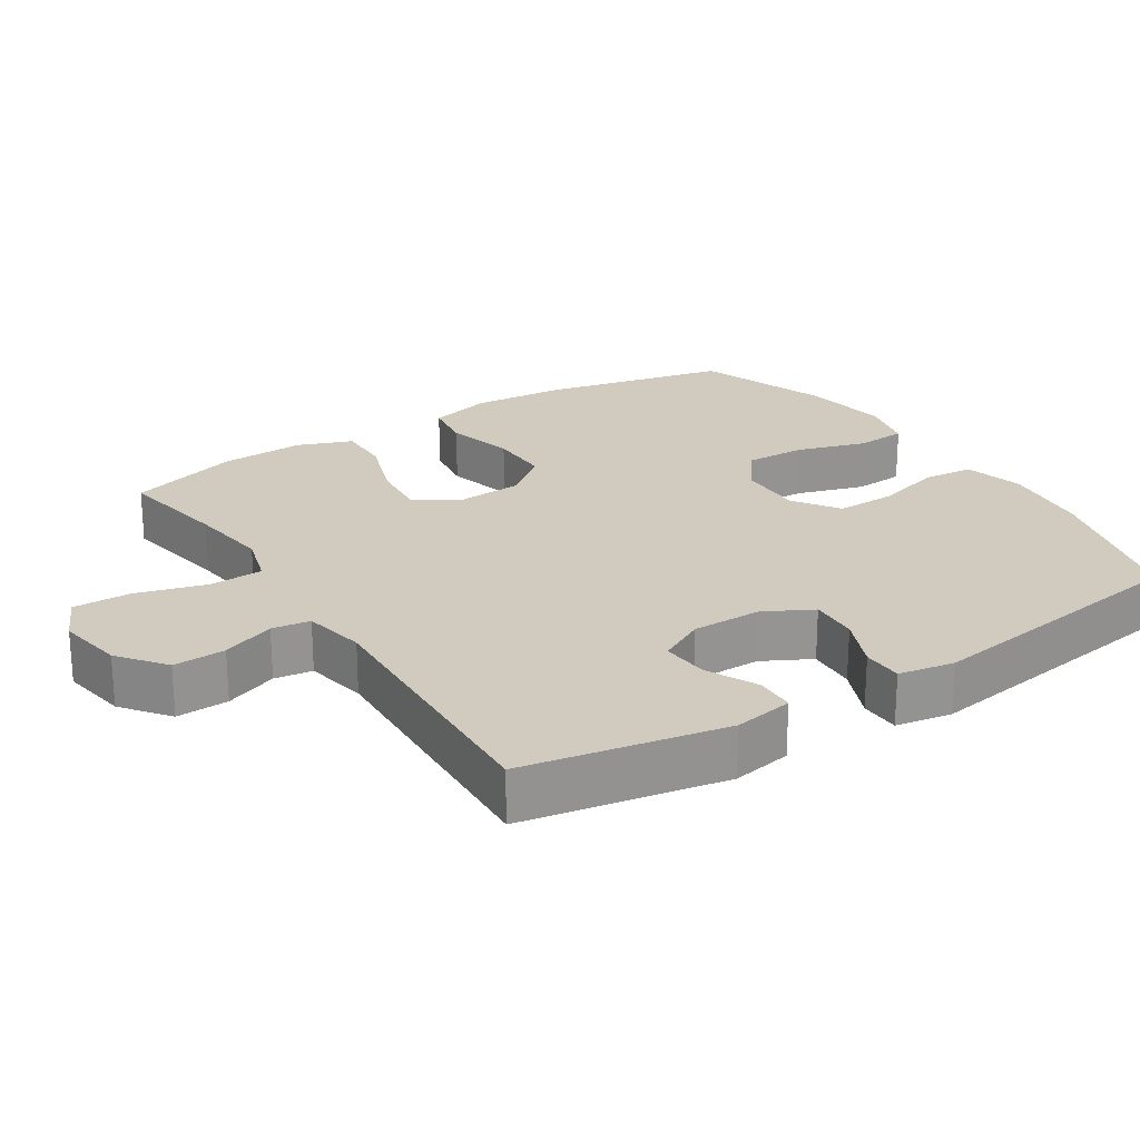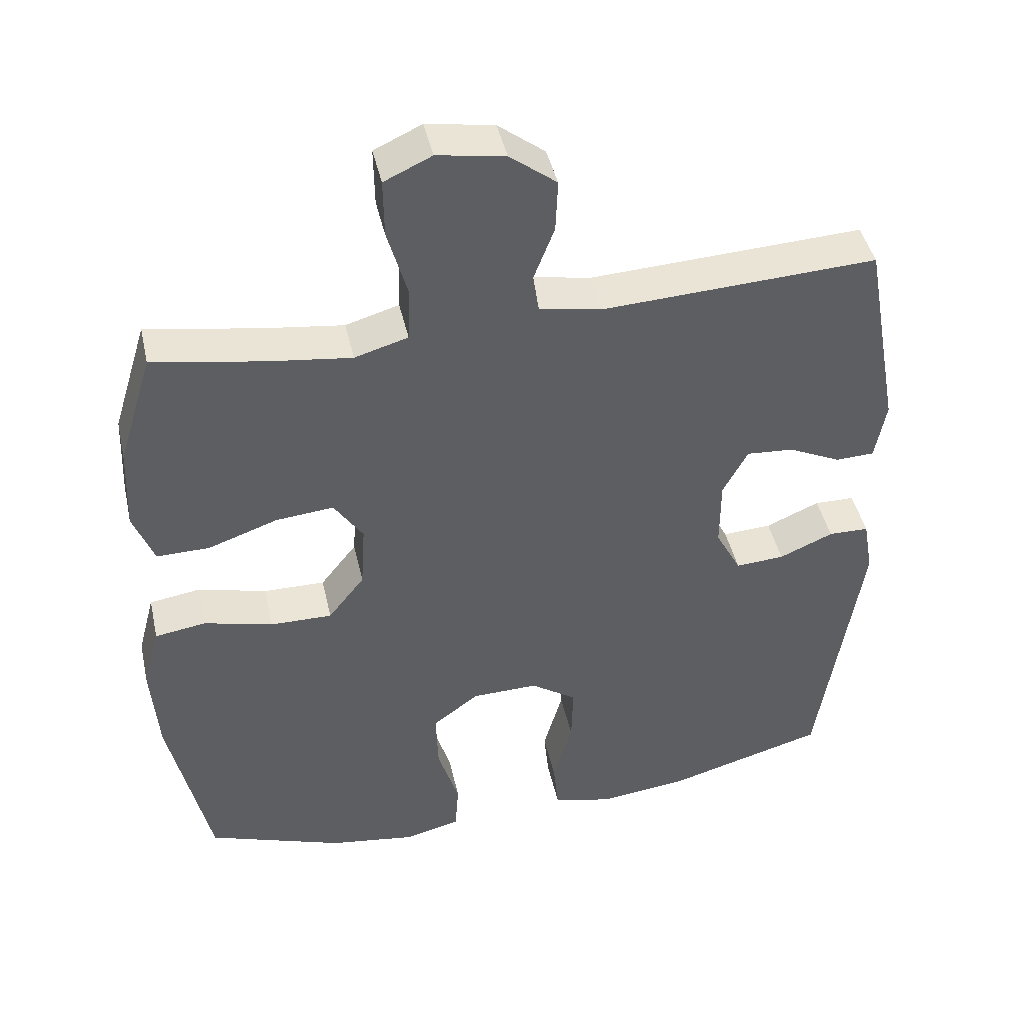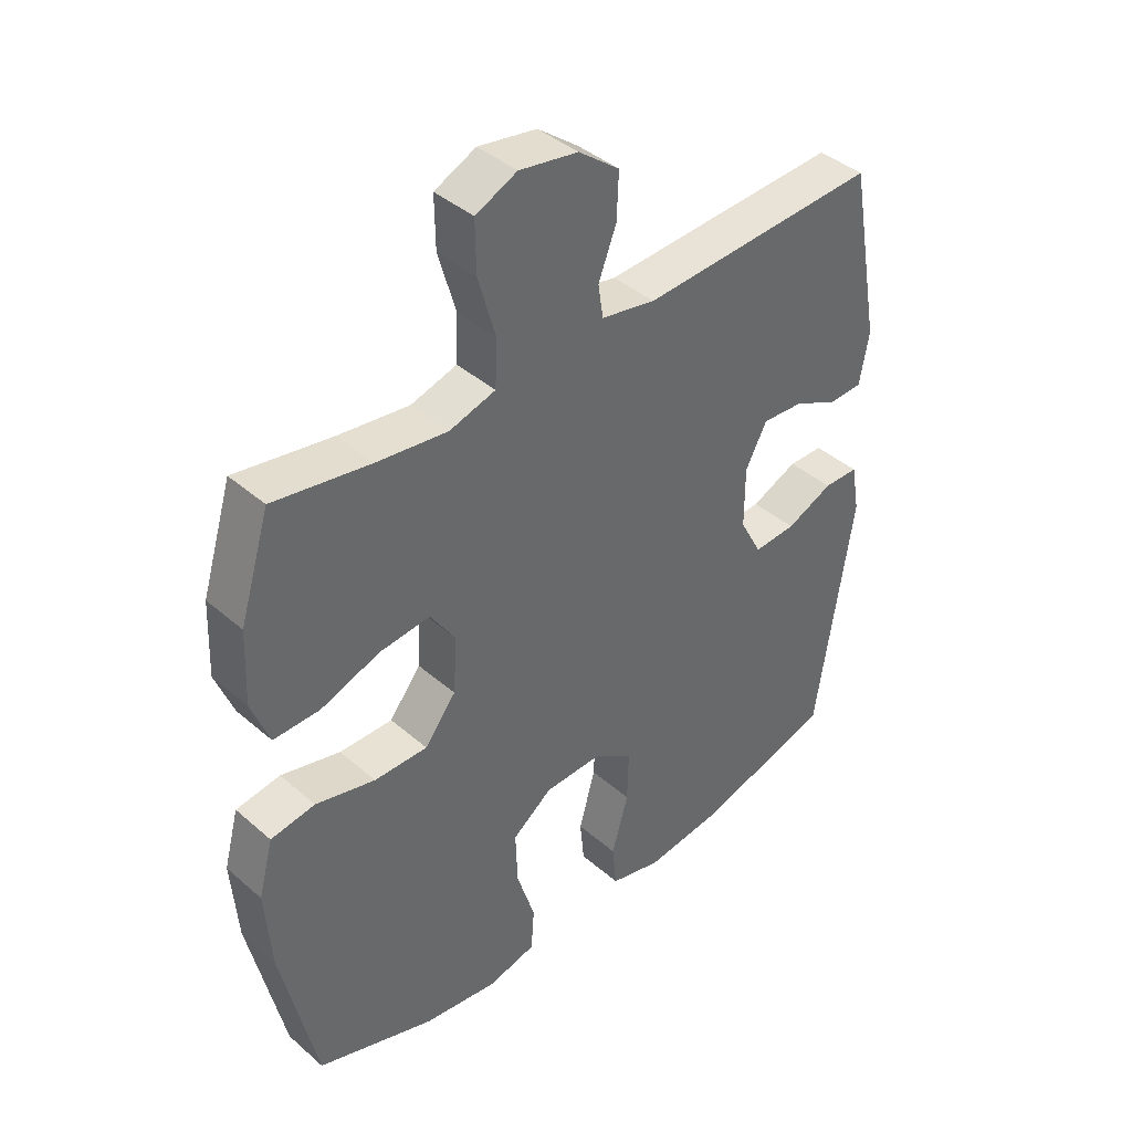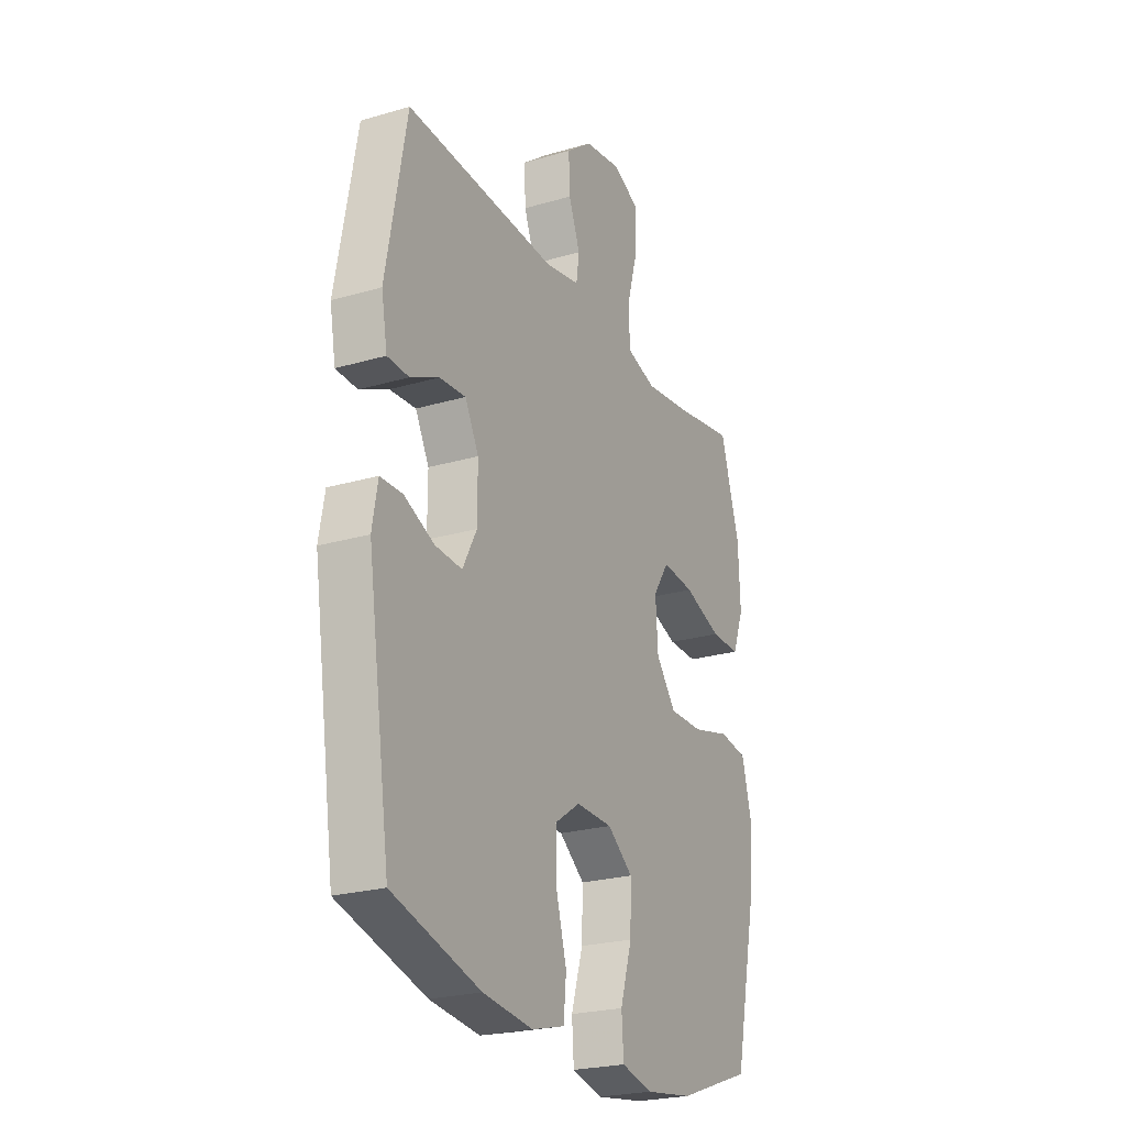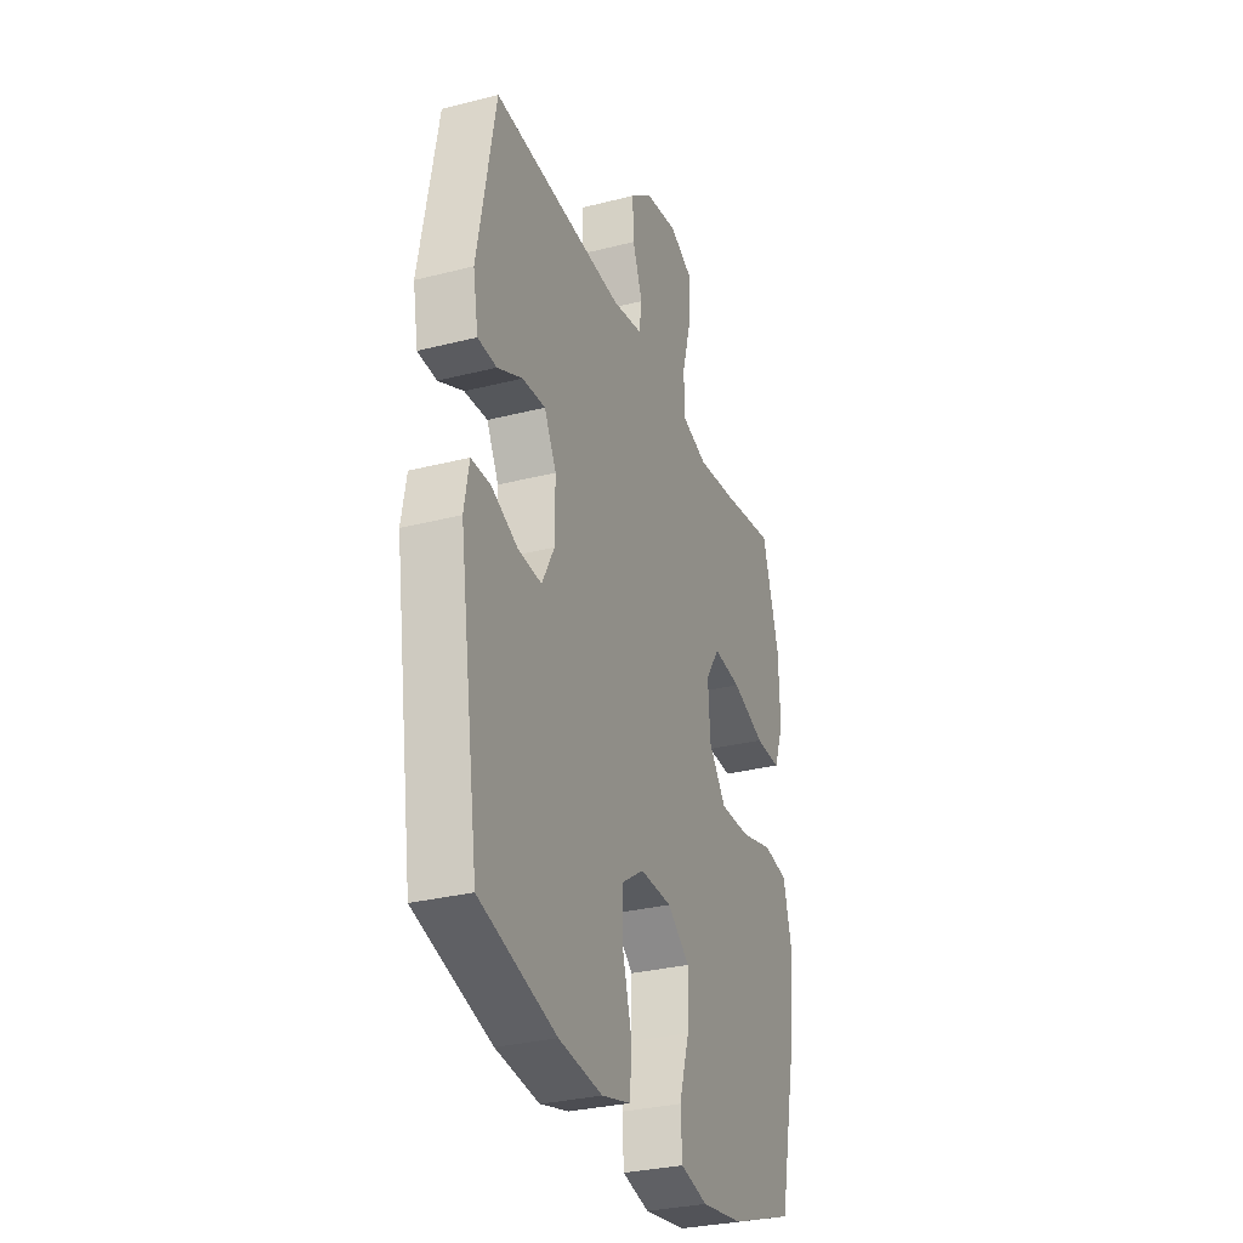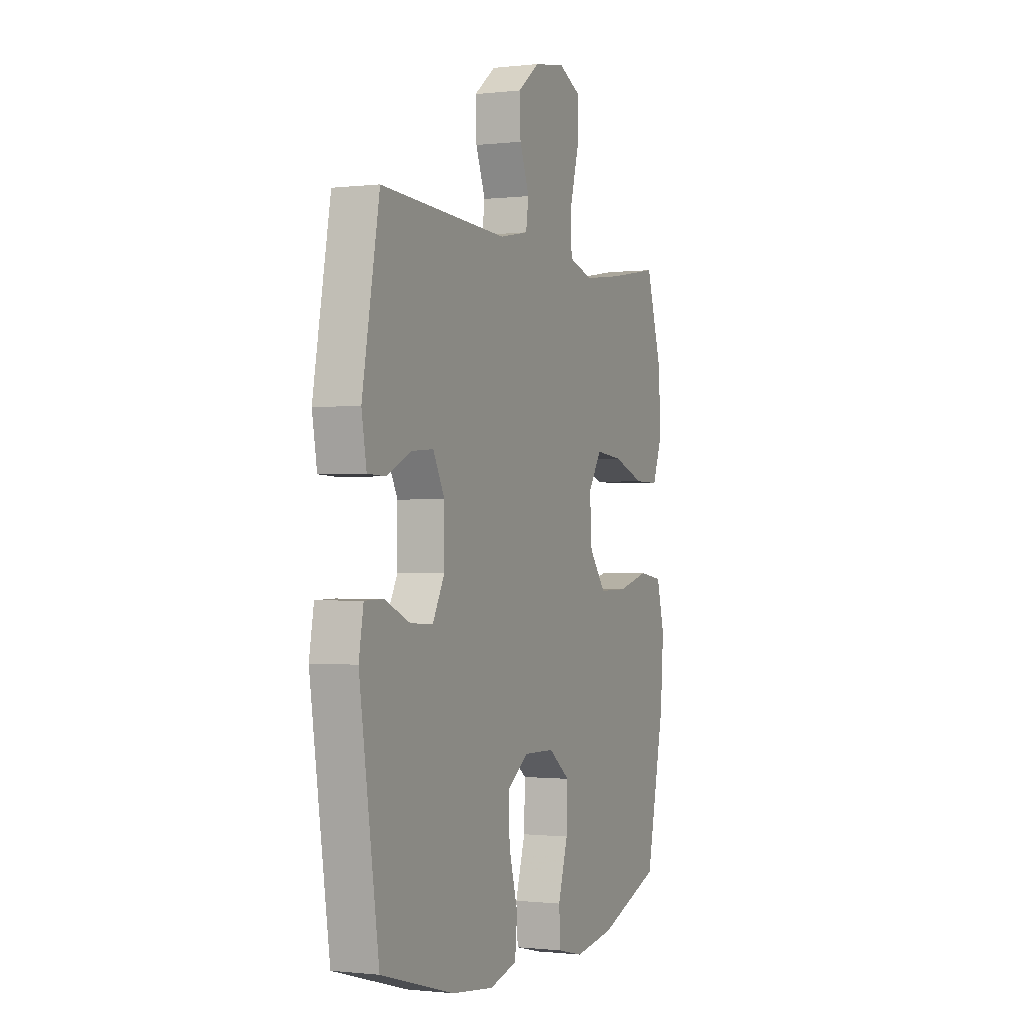
<metadata>
{"format":"obj","ext":"obj","renderer":"f3d","projection":"perspective","resolution":1024,"background":"white","views":[{"elev":23.3,"azim":57.3,"up":"+Y"},{"elev":44.1,"azim":-12.5,"up":"+Z"},{"elev":40.9,"azim":-43.5,"up":"+Z"},{"elev":-24.0,"azim":116.0,"up":"+Z"},{"elev":-30.8,"azim":110.1,"up":"+Z"},{"elev":-0.8,"azim":113.3,"up":"+Z"}]}
</metadata>
<code>
v -0.5 0.07 -0.5
v -0.557 0.07 -0.238
v -0.567 0.07 -0.105
v -0.543 0.07 -0.015
v -0.471 0.07 -0.004
v -0.374 0.07 -0.029
v -0.287 0.07 -0.03
v -0.236 0.07 0.035
v -0.23 0.07 0.127
v -0.271 0.07 0.189
v -0.353 0.07 0.181
v -0.45 0.07 0.147
v -0.525 0.07 0.146
v -0.554 0.07 0.222
v -0.549 0.07 0.341
v -0.5 0.07 0.5
v -0.343 0.07 0.473
v -0.228 0.07 0.458
v -0.153 0.07 0.48
v -0.15 0.07 0.556
v -0.178 0.07 0.655
v -0.179 0.07 0.737
v -0.112 0.07 0.768
v -0.017 0.07 0.752
v 0.049 0.07 0.701
v 0.046 0.07 0.627
v 0.017 0.07 0.552
v 0.025 0.07 0.498
v 0.113 0.07 0.481
v 0.5 0.07 0.5
v 0.552 0.07 0.216
v 0.537 0.07 0.132
v 0.482 0.07 0.13
v 0.409 0.07 0.165
v 0.342 0.07 0.17
v 0.307 0.07 0.104
v 0.307 0.07 0.005
v 0.343 0.07 -0.063
v 0.412 0.07 -0.059
v 0.488 0.07 -0.026
v 0.545 0.07 -0.027
v 0.559 0.07 -0.106
v 0.5 0.07 -0.5
v 0.277 0.07 -0.563
v 0.15 0.07 -0.578
v 0.066 0.07 -0.556
v 0.059 0.07 -0.485
v 0.086 0.07 -0.389
v 0.088 0.07 -0.305
v 0.023 0.07 -0.261
v -0.07 0.07 -0.263
v -0.135 0.07 -0.312
v -0.132 0.07 -0.399
v -0.102 0.07 -0.496
v -0.107 0.07 -0.567
v -0.186 0.07 -0.586
v -0.308 0.07 -0.568
v -0.5 0 -0.5
v -0.557 0 -0.238
v -0.567 0 -0.105
v -0.543 0 -0.015
v -0.471 0 -0.004
v -0.374 0 -0.029
v -0.287 0 -0.03
v -0.236 0 0.035
v -0.23 0 0.127
v -0.271 0 0.189
v -0.353 0 0.181
v -0.45 0 0.147
v -0.525 0 0.146
v -0.554 0 0.222
v -0.549 0 0.341
v -0.5 0 0.5
v -0.343 0 0.473
v -0.228 0 0.458
v -0.153 0 0.48
v -0.15 0 0.556
v -0.178 0 0.655
v -0.179 0 0.737
v -0.112 0 0.768
v -0.017 0 0.752
v 0.049 0 0.701
v 0.046 0 0.627
v 0.017 0 0.552
v 0.025 0 0.498
v 0.113 0 0.481
v 0.5 0 0.5
v 0.552 0 0.216
v 0.537 0 0.132
v 0.482 0 0.13
v 0.409 0 0.165
v 0.342 0 0.17
v 0.307 0 0.104
v 0.307 0 0.005
v 0.343 0 -0.063
v 0.412 0 -0.059
v 0.488 0 -0.026
v 0.545 0 -0.027
v 0.559 0 -0.106
v 0.5 0 -0.5
v 0.277 0 -0.563
v 0.15 0 -0.578
v 0.066 0 -0.556
v 0.059 0 -0.485
v 0.086 0 -0.389
v 0.088 0 -0.305
v 0.023 0 -0.261
v -0.07 0 -0.263
v -0.135 0 -0.312
v -0.132 0 -0.399
v -0.102 0 -0.496
v -0.107 0 -0.567
v -0.186 0 -0.586
v -0.308 0 -0.568
f 4 5 6
f 3 4 6
f 2 3 6
f 1 2 6
f 57 1 6
f 56 57 6
f 55 56 6
f 54 55 6
f 53 54 6
f 52 53 6 7
f 51 52 7 8
f 50 51 8 9
f 49 50 9
f 46 47 48
f 45 46 48
f 44 45 48
f 43 44 48
f 42 43 48
f 41 42 48
f 40 41 48
f 39 40 48
f 38 39 48 49
f 49 9 10
f 38 49 10
f 37 38 10
f 32 33 34
f 31 32 34
f 30 31 34
f 29 30 34
f 28 29 34 35
f 25 26 27
f 24 25 27
f 23 24 27
f 22 23 27
f 21 22 27
f 20 21 27
f 19 20 27 28
f 28 35 36
f 19 28 36
f 18 19 36
f 15 16 17
f 14 15 17
f 13 14 17
f 12 13 17
f 11 12 17
f 10 11 17 18
f 10 18 36 37
f 63 62 61
f 63 61 60
f 63 60 59
f 63 59 58
f 63 58 114
f 63 114 113
f 63 113 112
f 63 112 111
f 63 111 110
f 64 63 110 109
f 65 64 109 108
f 66 65 108 107
f 66 107 106
f 105 104 103
f 105 103 102
f 105 102 101
f 105 101 100
f 105 100 99
f 105 99 98
f 105 98 97
f 105 97 96
f 106 105 96 95
f 67 66 106
f 67 106 95
f 67 95 94
f 91 90 89
f 91 89 88
f 91 88 87
f 91 87 86
f 92 91 86 85
f 84 83 82
f 84 82 81
f 84 81 80
f 84 80 79
f 84 79 78
f 84 78 77
f 85 84 77 76
f 93 92 85
f 93 85 76
f 93 76 75
f 74 73 72
f 74 72 71
f 74 71 70
f 74 70 69
f 74 69 68
f 75 74 68 67
f 94 93 75 67
f 1 58 59 2
f 2 59 60 3
f 3 60 61 4
f 4 61 62 5
f 5 62 63 6
f 6 63 64 7
f 7 64 65 8
f 8 65 66 9
f 9 66 67 10
f 10 67 68 11
f 11 68 69 12
f 12 69 70 13
f 13 70 71 14
f 14 71 72 15
f 15 72 73 16
f 16 73 74 17
f 17 74 75 18
f 18 75 76 19
f 19 76 77 20
f 20 77 78 21
f 21 78 79 22
f 22 79 80 23
f 23 80 81 24
f 24 81 82 25
f 25 82 83 26
f 26 83 84 27
f 27 84 85 28
f 28 85 86 29
f 29 86 87 30
f 30 87 88 31
f 31 88 89 32
f 32 89 90 33
f 33 90 91 34
f 34 91 92 35
f 35 92 93 36
f 36 93 94 37
f 37 94 95 38
f 38 95 96 39
f 39 96 97 40
f 40 97 98 41
f 41 98 99 42
f 42 99 100 43
f 43 100 101 44
f 44 101 102 45
f 45 102 103 46
f 46 103 104 47
f 47 104 105 48
f 48 105 106 49
f 49 106 107 50
f 50 107 108 51
f 51 108 109 52
f 52 109 110 53
f 53 110 111 54
f 54 111 112 55
f 55 112 113 56
f 56 113 114 57
f 57 114 58 1

</code>
